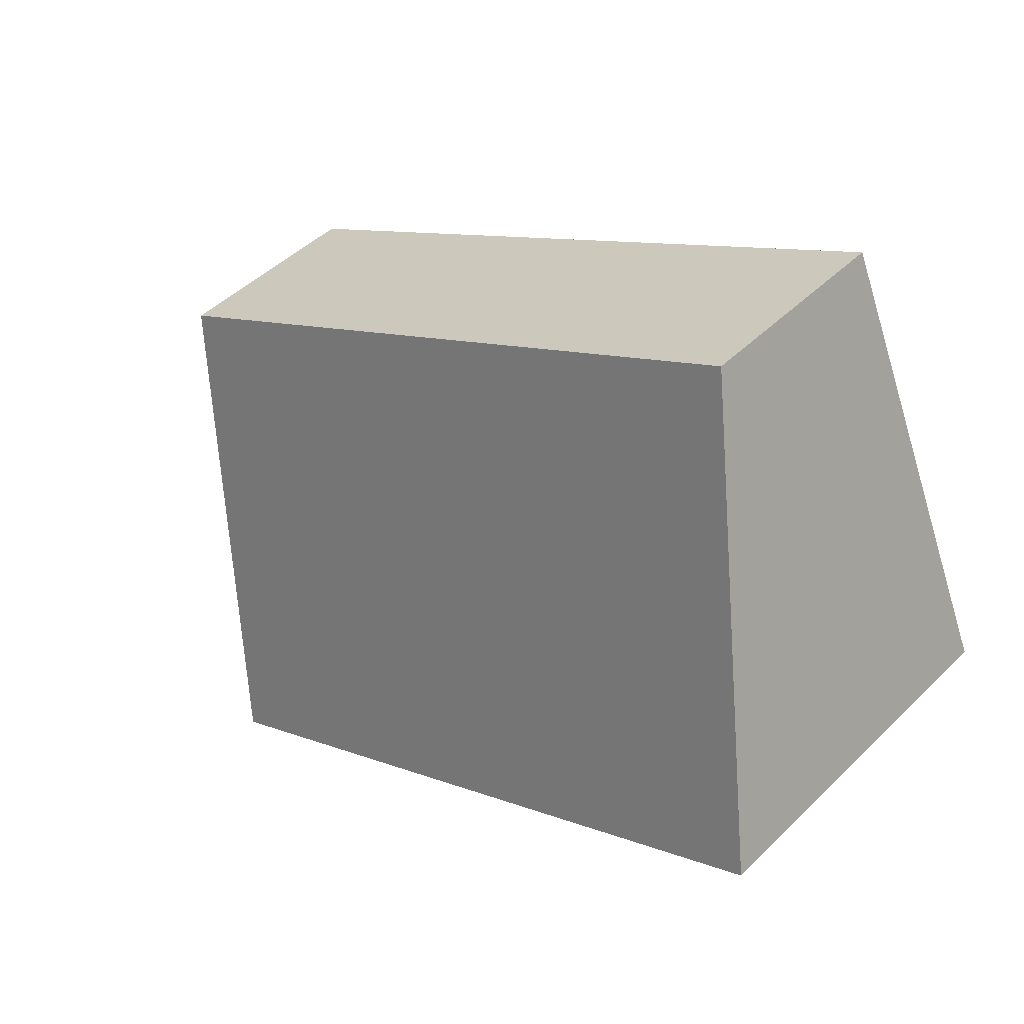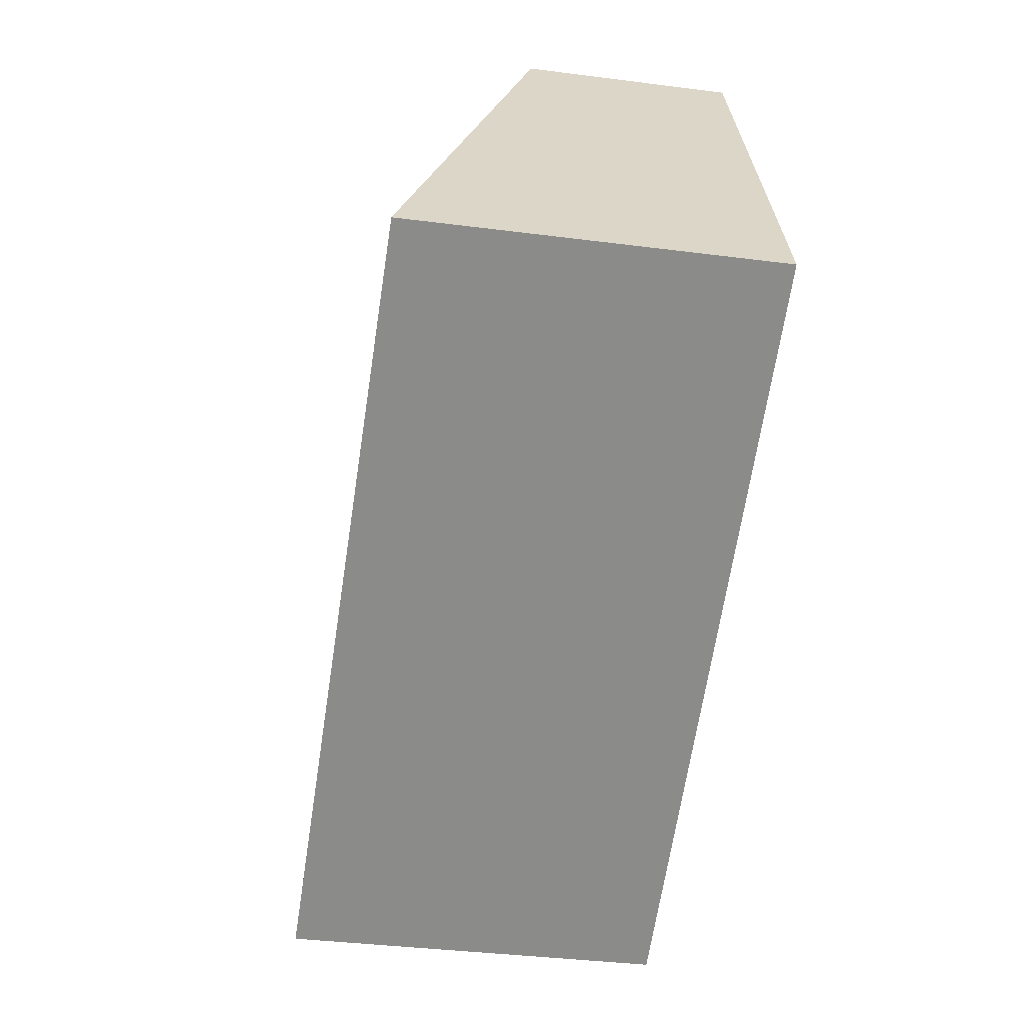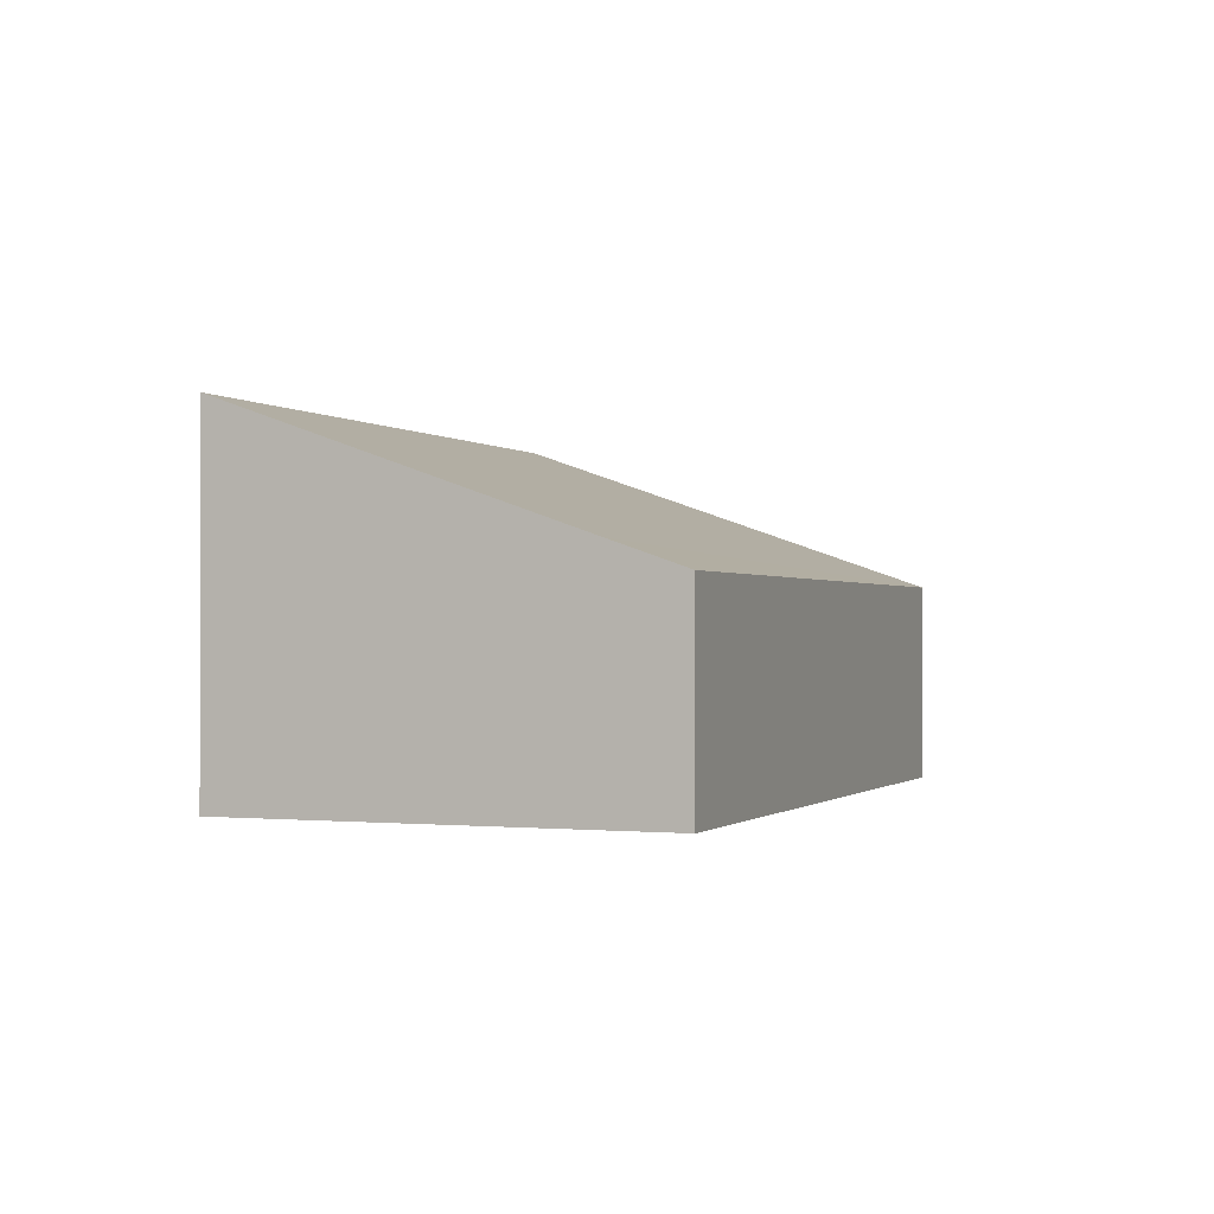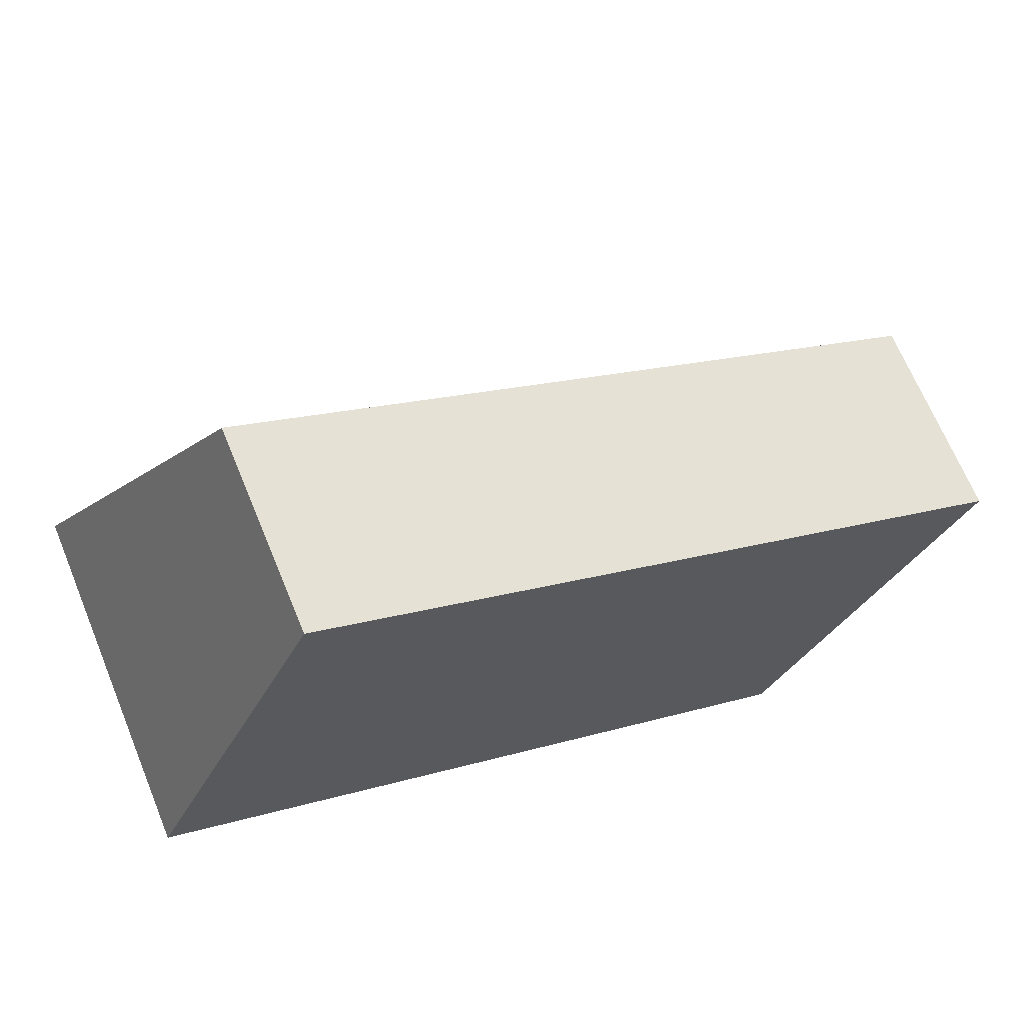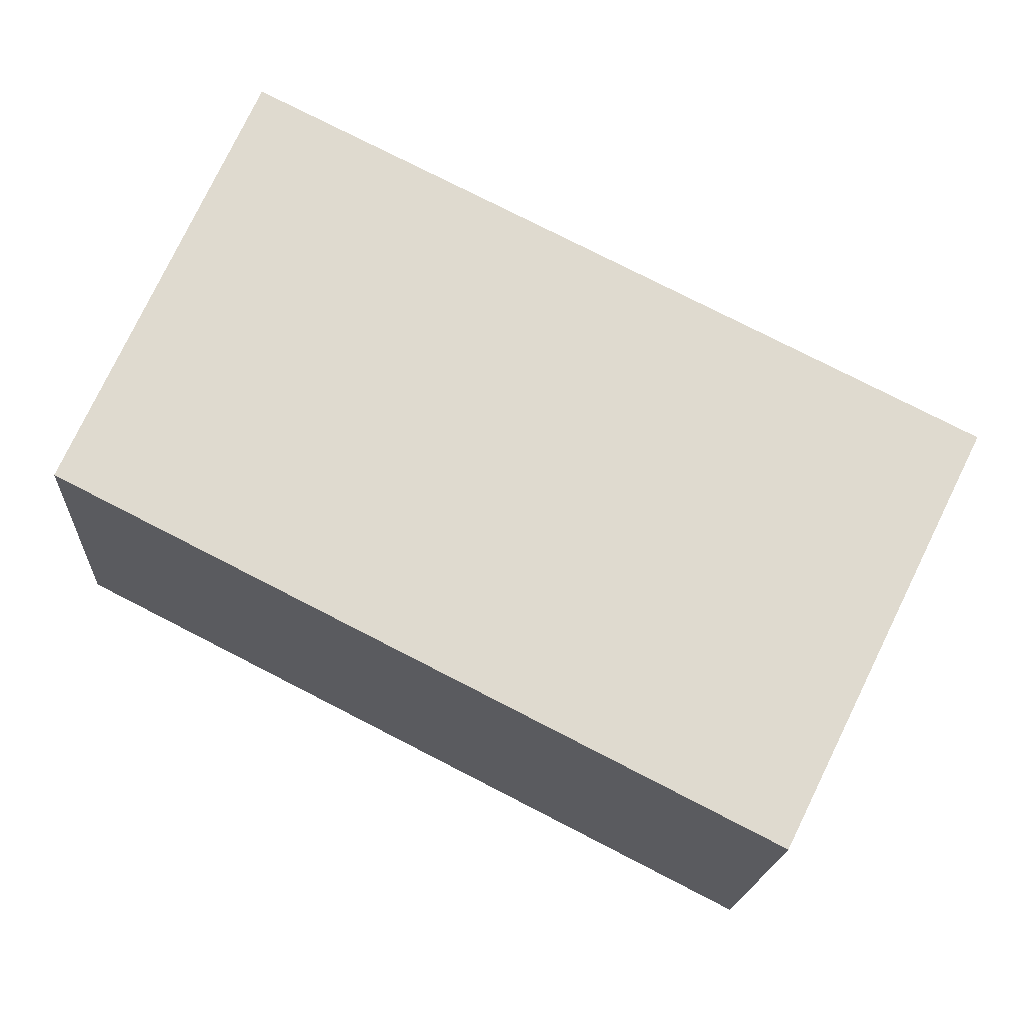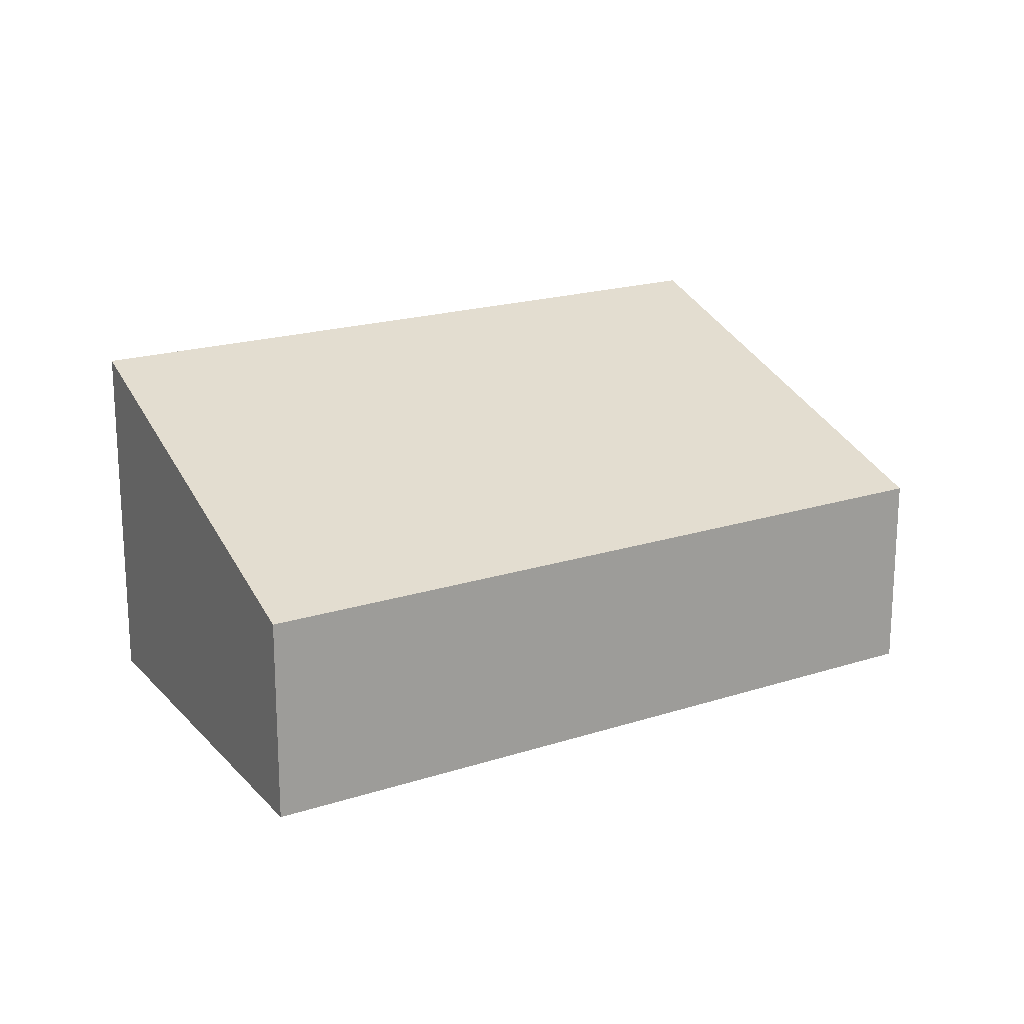
<metadata>
{"format":"obj","ext":"obj","renderer":"f3d","projection":"perspective","resolution":1024,"background":"white","views":[{"elev":46.1,"azim":-138.0,"up":"+Z"},{"elev":-36.8,"azim":-99.5,"up":"+Z"},{"elev":-0.6,"azim":-43.1,"up":"+Y"},{"elev":67.6,"azim":-22.4,"up":"+Z"},{"elev":-18.5,"azim":-3.3,"up":"+Z"},{"elev":18.9,"azim":-5.0,"up":"+Y"}]}
</metadata>
<code>
v  1.137 1.262 2.535
v  0.923 1.428 2.103
v  1.117 1.262 2.545
v  5.471 1.262 0.351
v  0 2.223 1.361e-16
v  4.23 2.229 -2.15
v  0 0 0
v  0.923 -1.288e-16 2.103
v  1.117 -1.558e-16 2.545
v  5.471 -2.149e-17 0.351
v  1.137 -1.552e-16 2.535
v  4.23 1.317e-16 -2.15
g defaultobject
f 1 2 3
f 2 1 4
f 2 4 5
f 5 4 6
f 7 2 5
f 2 7 8
f 2 8 3
f 3 8 9
f 9 1 3
f 1 9 4
f 4 9 10
f 10 9 11
f 4 12 6
f 12 4 10
f 12 5 6
f 5 12 7
f 8 11 9
f 11 8 10
f 10 8 7
f 10 7 12

</code>
